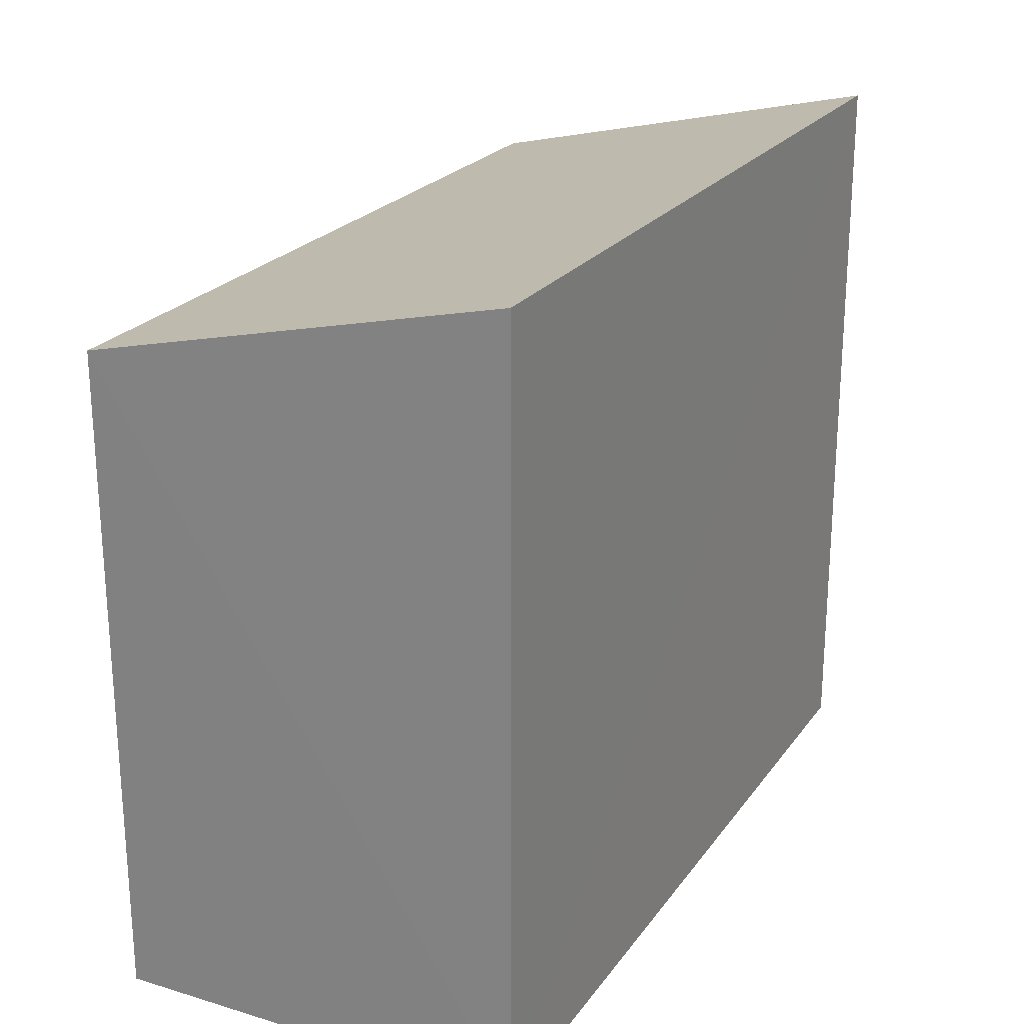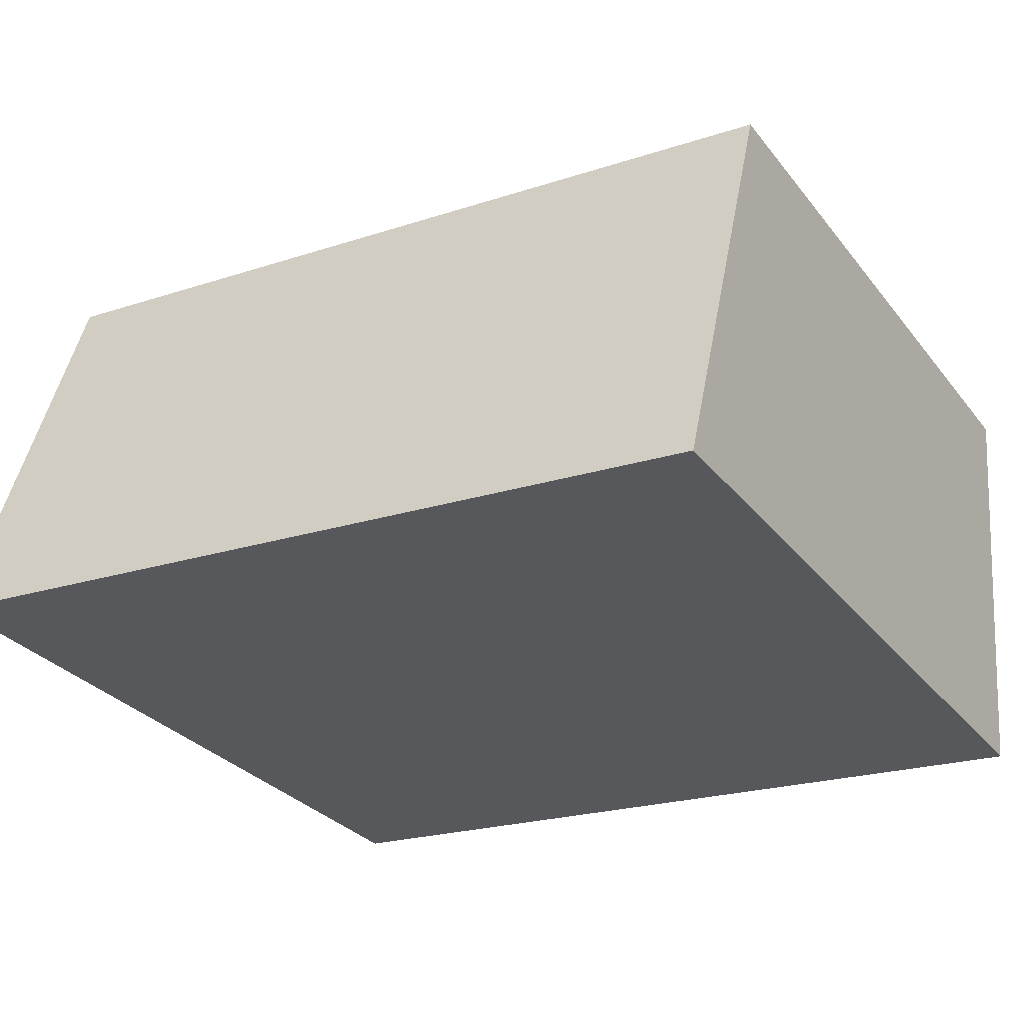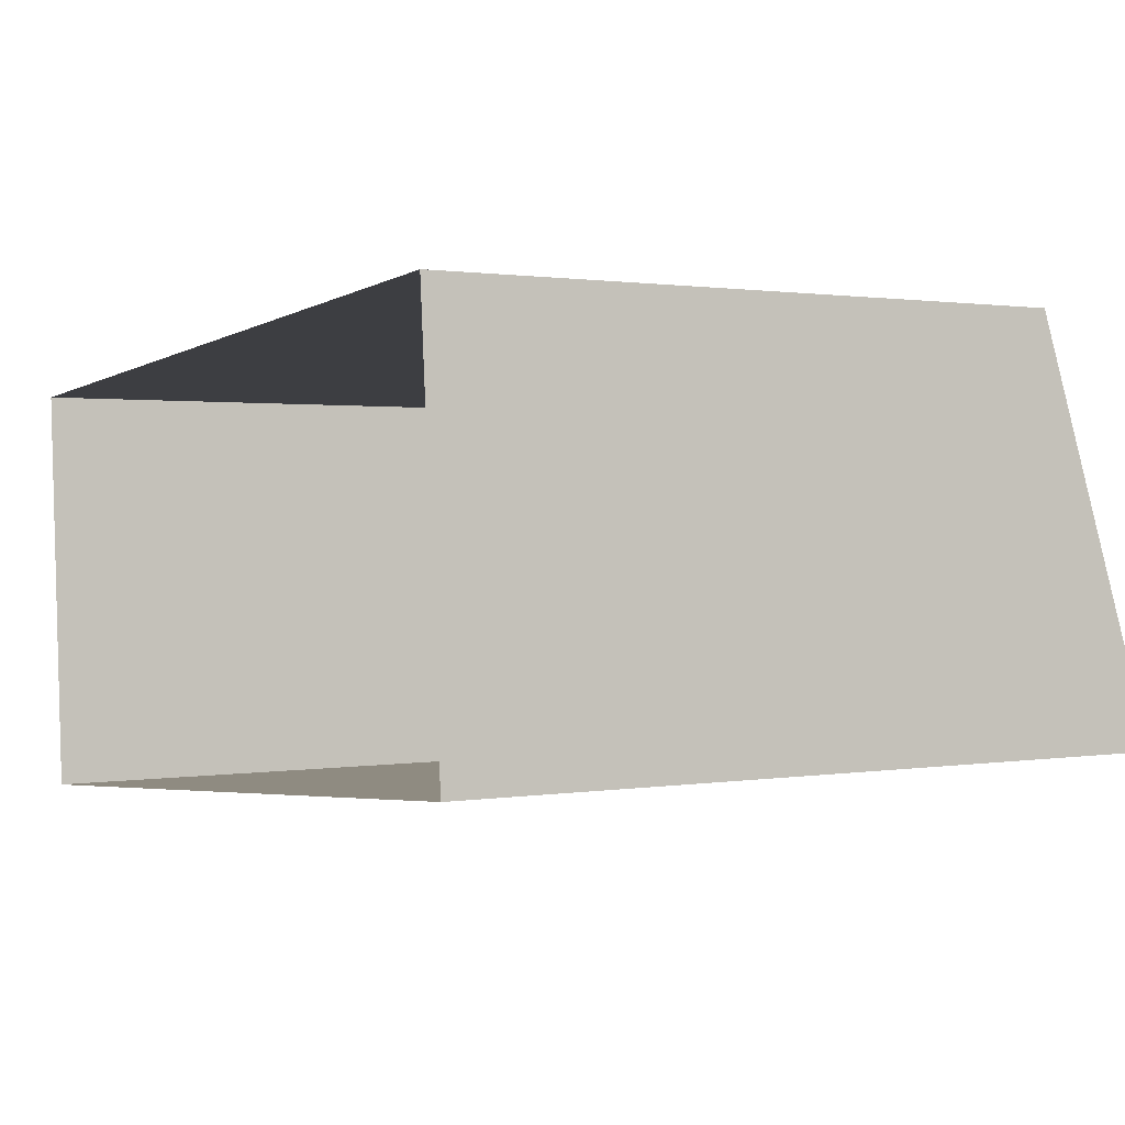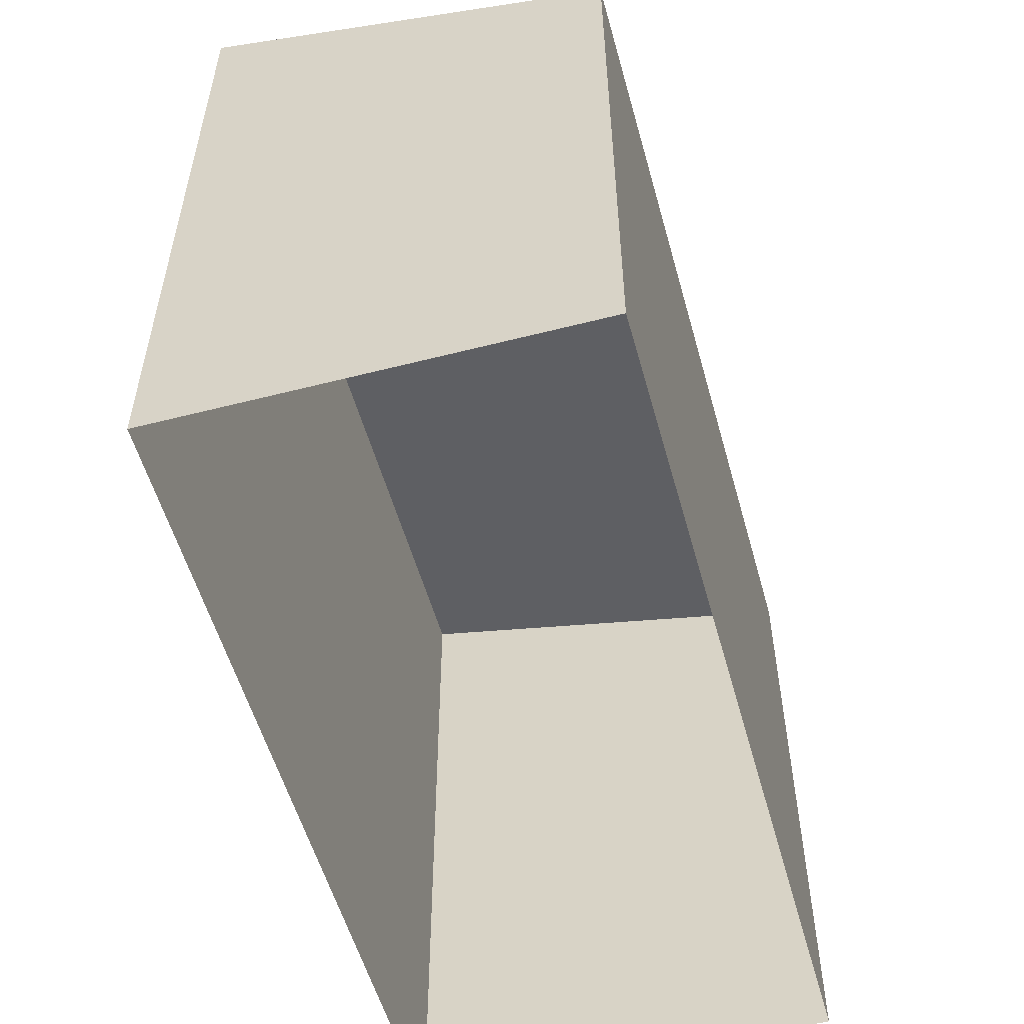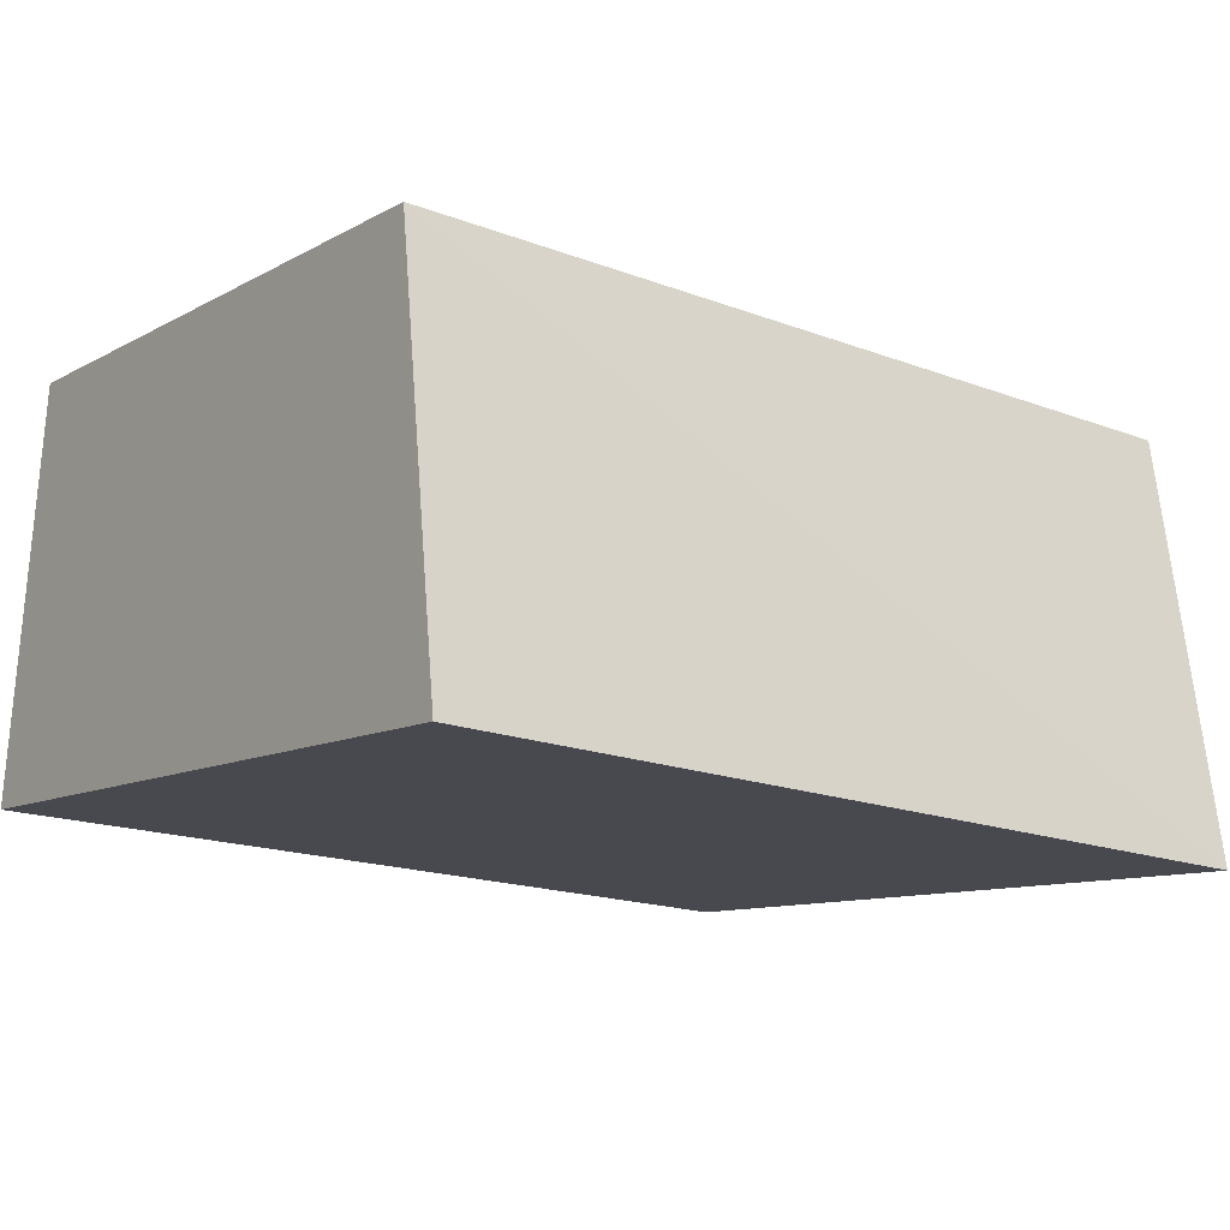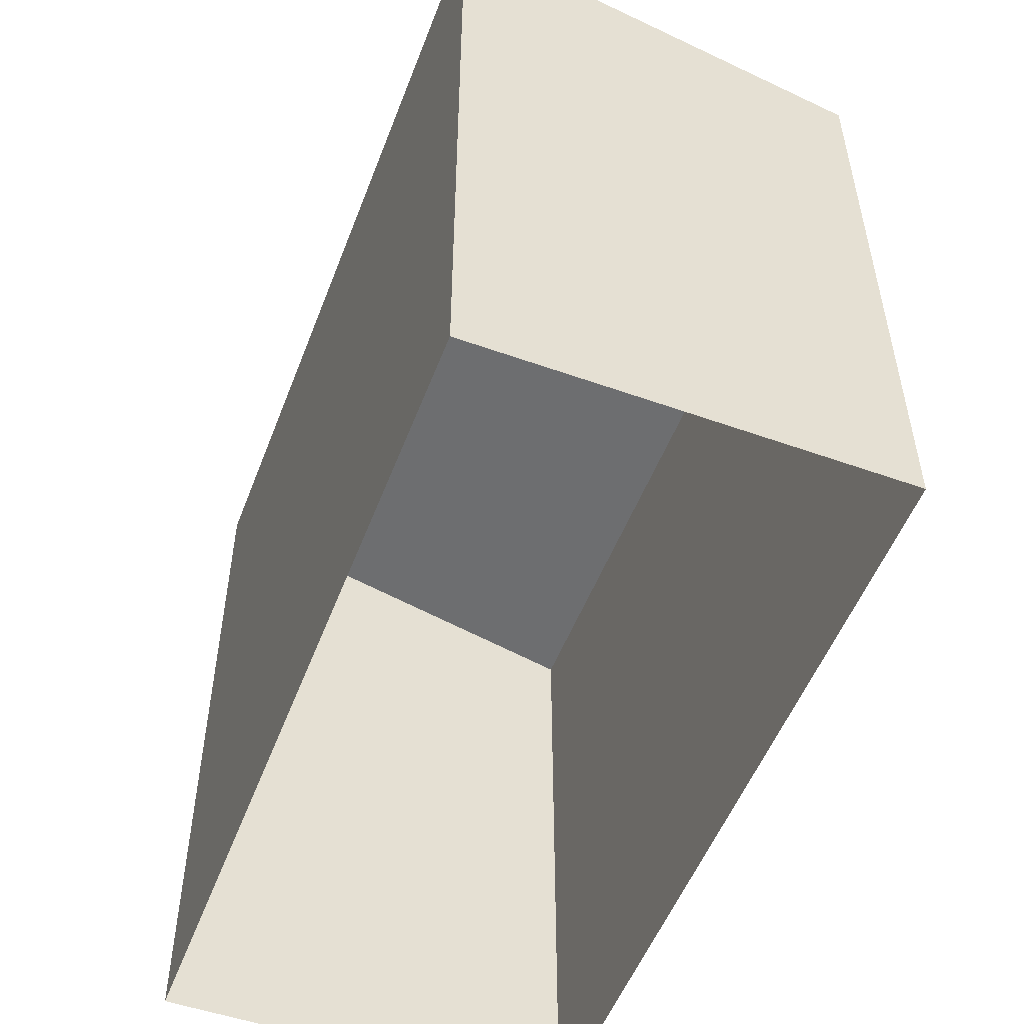
<metadata>
{"format":"obj","ext":"obj","renderer":"f3d","projection":"perspective","resolution":1024,"background":"white","views":[{"elev":23.8,"azim":-67.9,"up":"+Z"},{"elev":-30.0,"azim":31.0,"up":"+Y"},{"elev":1.1,"azim":-122.0,"up":"+Y"},{"elev":-54.8,"azim":101.0,"up":"+Z"},{"elev":-10.0,"azim":-35.9,"up":"+Y"},{"elev":-52.4,"azim":64.9,"up":"+Z"}]}
</metadata>
<code>
v -3.731e+05 -1.033e+05 30.06
v -3.731e+05 -1.033e+05 30.06
v -3.731e+05 -1.033e+05 30.06
v -3.731e+05 -1.033e+05 30.05
v -3.731e+05 -1.033e+05 37.67
v -3.731e+05 -1.033e+05 36.76
v -3.731e+05 -1.033e+05 37.81
v -3.731e+05 -1.033e+05 36.62
f 1 2 3
f 1 4 2
f 5 6 7
f 5 8 6
f 5 3 2
f 5 7 3
f 8 4 1
f 6 8 1
f 6 1 3
f 7 6 3
f 8 2 4
f 8 5 2

</code>
